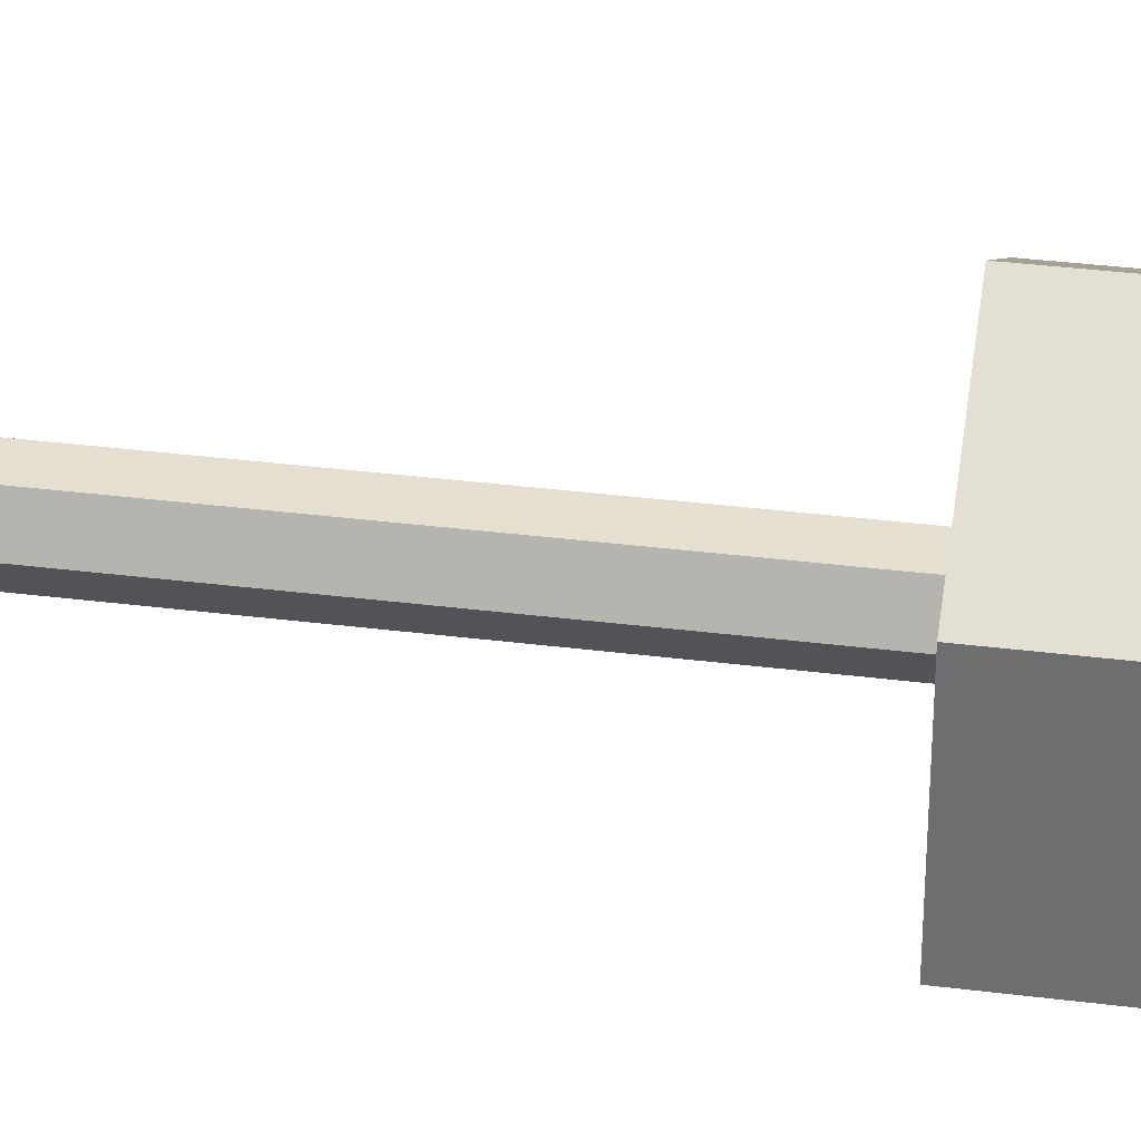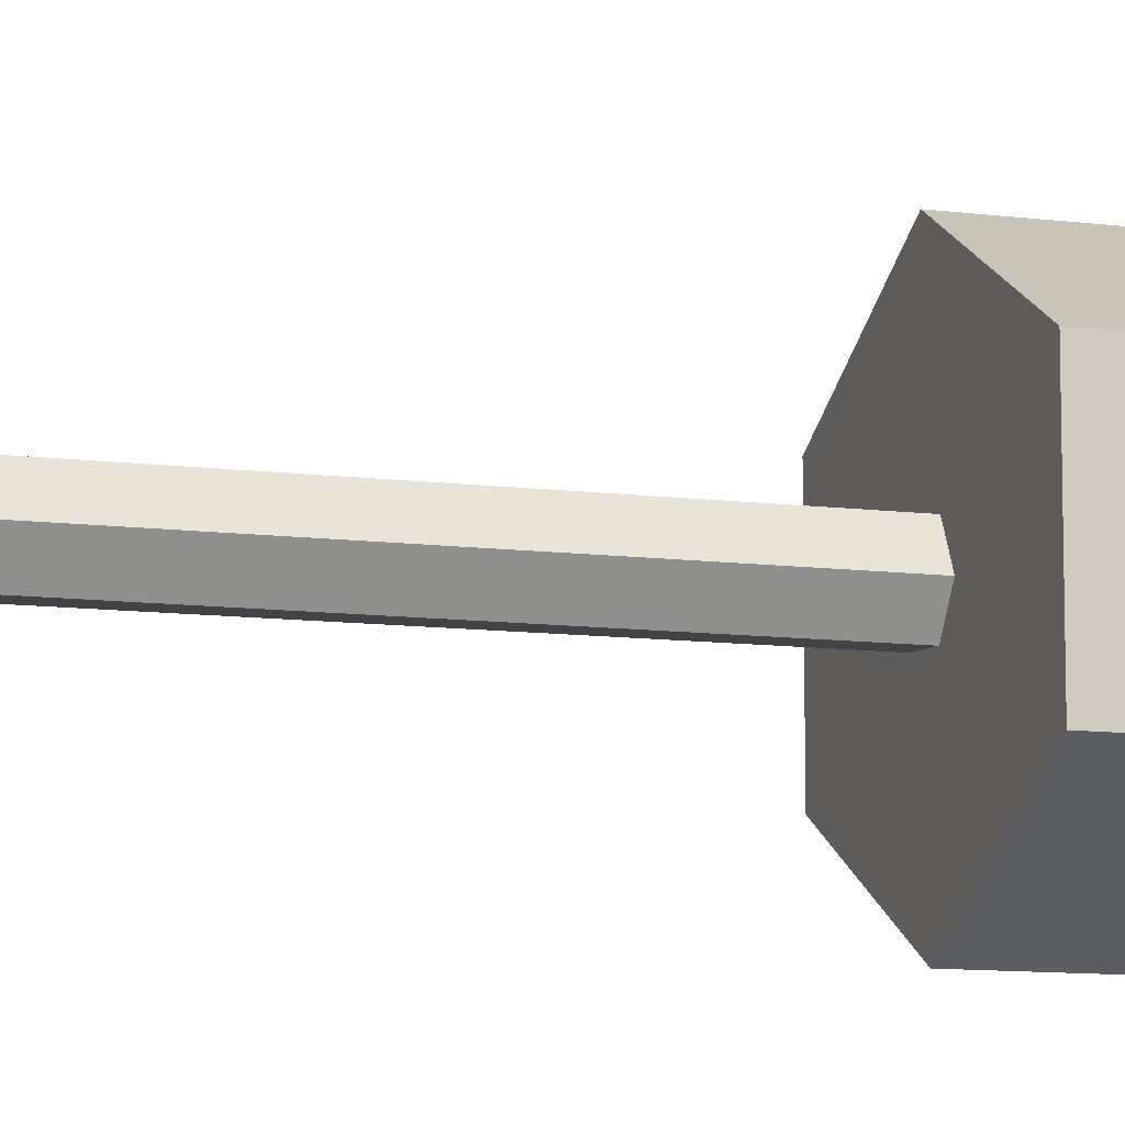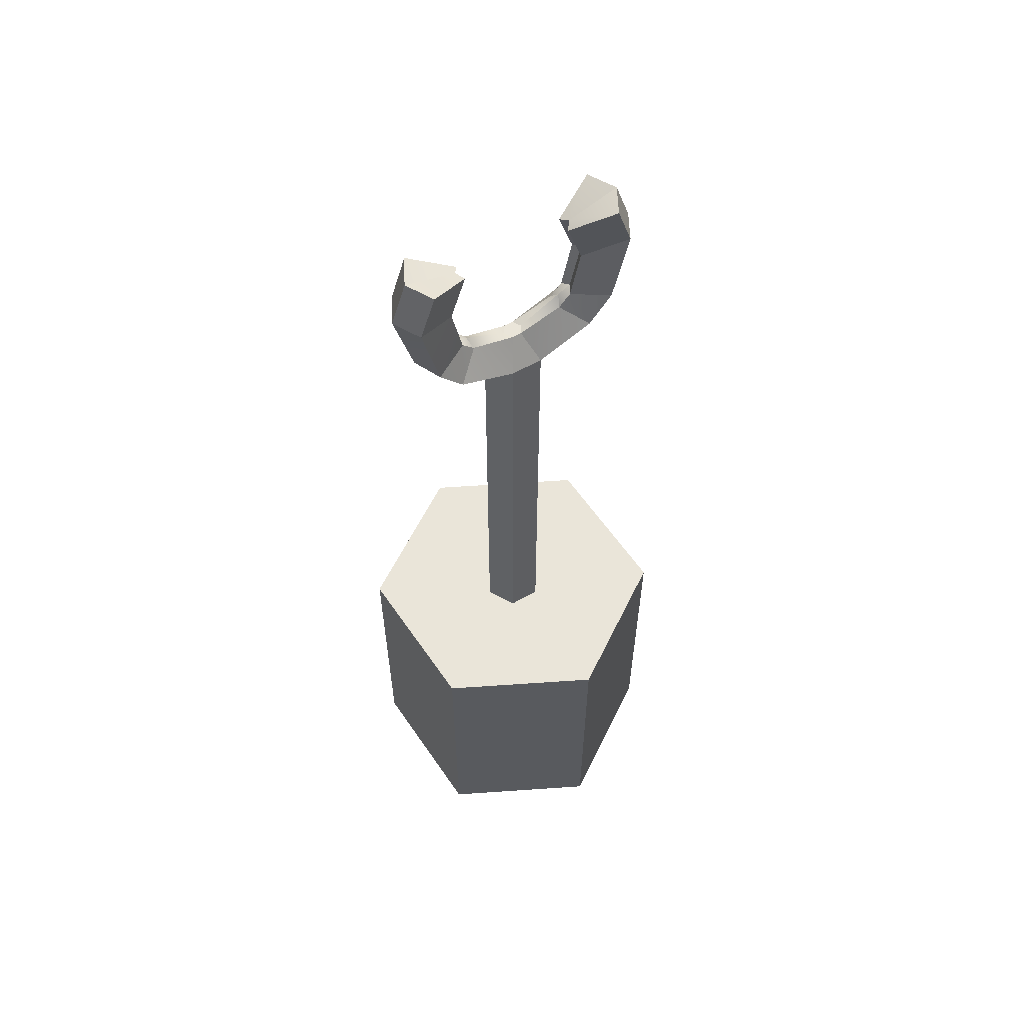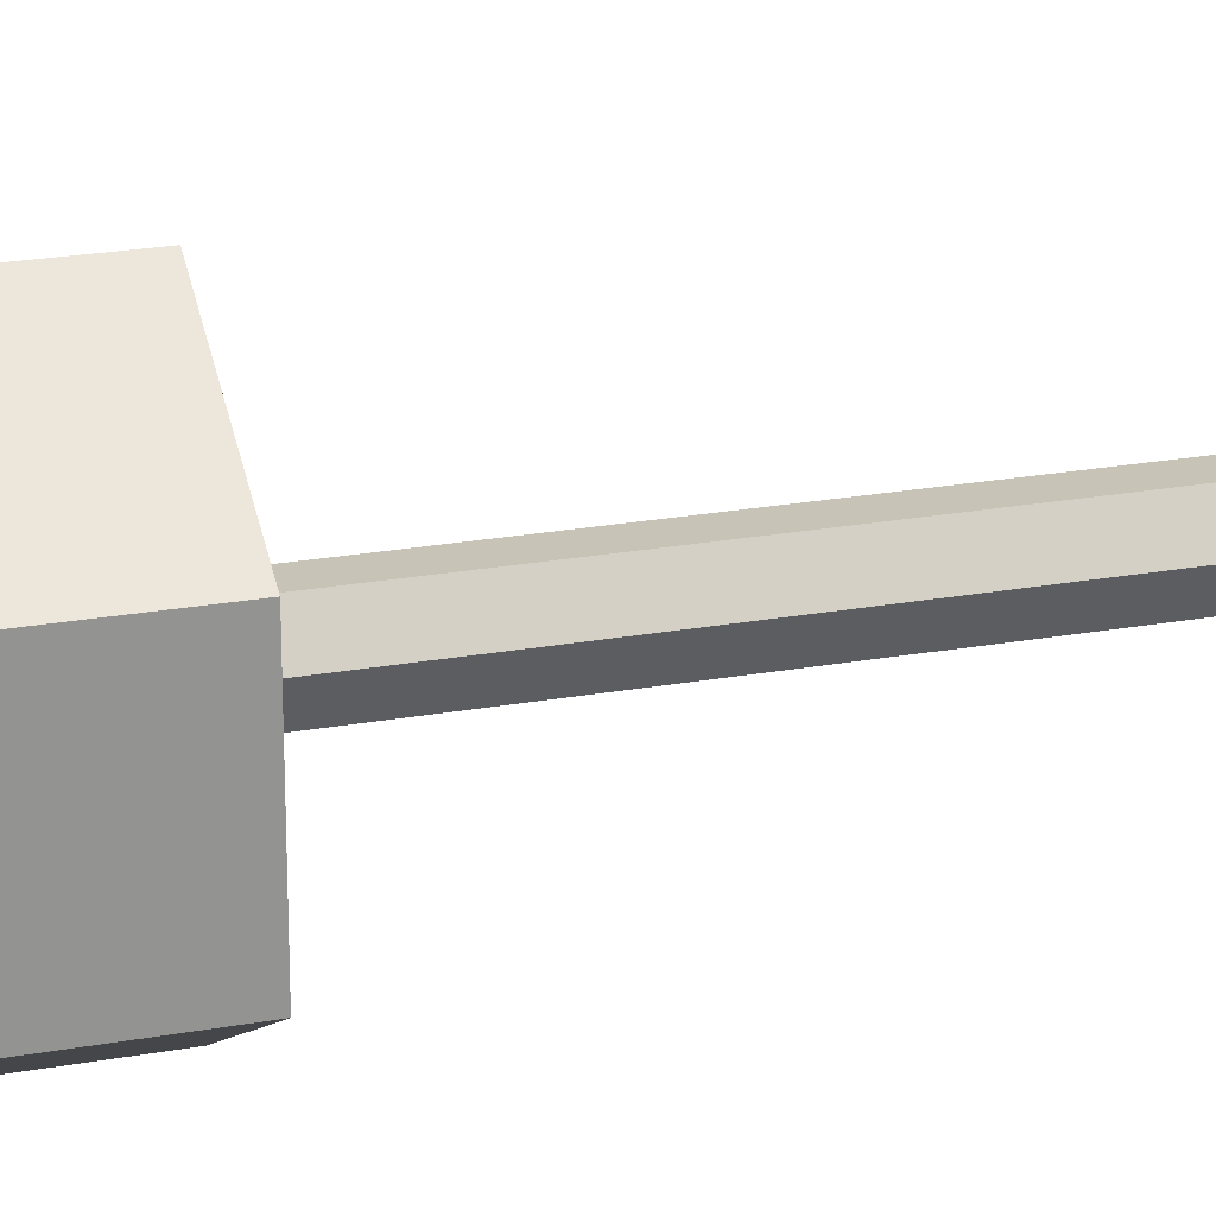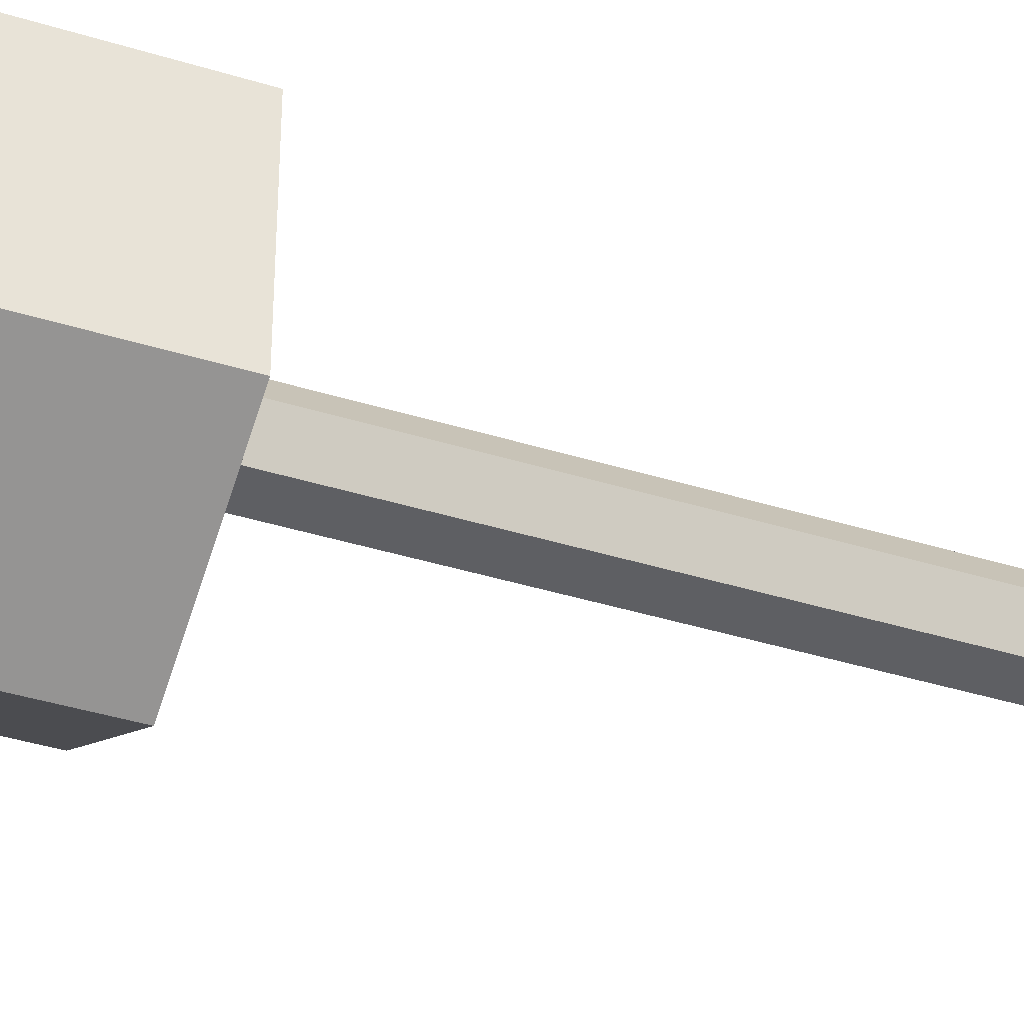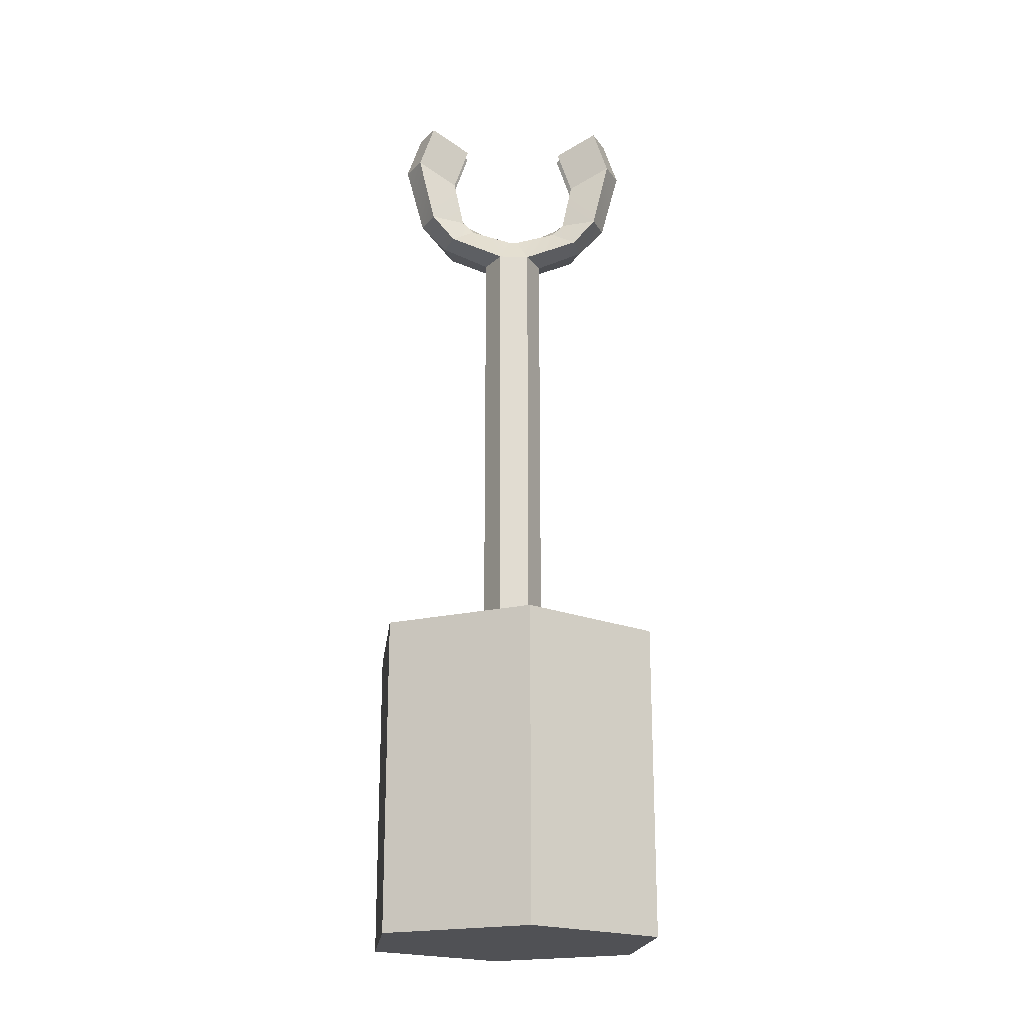
<metadata>
{"format":"obj","ext":"obj","renderer":"f3d","projection":"perspective","resolution":1024,"background":"white","views":[{"elev":34.3,"azim":-80.3,"up":"+Z"},{"elev":-10.0,"azim":-108.6,"up":"+Z"},{"elev":58.6,"azim":-34.1,"up":"+Y"},{"elev":22.9,"azim":72.8,"up":"+Z"},{"elev":-38.7,"azim":68.5,"up":"+Z"},{"elev":-20.2,"azim":-6.6,"up":"+Y"}]}
</metadata>
<code>
o Cylinder
v 0 -1.144 -1
v 0 0.8557 -1
v 0.866 -1.144 -0.5
v 0.866 0.8557 -0.5
v 0.866 -1.144 0.5
v 0.866 0.8557 0.5
v 0 -1.144 1
v 0 0.8557 1
v -0.866 -1.144 0.5
v -0.866 0.8557 0.5
v -0.866 -1.144 -0.5
v -0.866 0.8557 -0.5
v 0.2008 0.9224 0.01144
v 0.2008 1.138 0.01144
v 0.09257 0.9224 0.1764
v 0.09257 1.138 0.1764
v -0.1044 0.9224 0.1652
v -0.1044 1.138 0.1652
v -0.1932 0.9224 -0.01101
v -0.1932 1.138 -0.01101
v -0.08499 0.9224 -0.176
v -0.08499 1.138 -0.176
v 0.112 0.9224 -0.1648
v 0.112 1.138 -0.1648
v 0.2008 0.8071 0.01144
v 0.09257 0.8071 0.1764
v -0.1044 0.8071 0.1652
v -0.1932 0.8071 -0.01101
v -0.08499 0.8071 -0.176
v 0.112 0.8071 -0.1648
v 0.2008 1.259 0.01144
v 0.09257 1.259 0.1764
v -0.1044 1.259 0.1652
v -0.1932 1.259 -0.01101
v -0.08499 1.259 -0.176
v 0.112 1.259 -0.1648
v 0.2008 1.359 0.01144
v 0.09257 1.359 0.1764
v -0.1044 1.359 0.1652
v -0.1932 1.359 -0.01101
v -0.08499 1.359 -0.176
v 0.112 1.359 -0.1648
v 0.2008 1.459 0.01144
v 0.09257 1.459 0.1764
v -0.1044 1.459 0.1652
v -0.1932 1.459 -0.01101
v -0.08499 1.459 -0.176
v 0.112 1.459 -0.1648
v 0.2008 1.562 0.01144
v 0.09257 1.562 0.1764
v -0.1044 1.562 0.1652
v -0.1932 1.562 -0.01101
v -0.08499 1.562 -0.176
v 0.112 1.562 -0.1648
v 0.2008 3.029 0.01144
v 0.09257 3.029 0.1764
v -0.1044 3.029 0.1652
v -0.1932 3.029 -0.01101
v -0.08499 3.029 -0.176
v 0.112 3.029 -0.1648
v 0.2008 3.155 0.01144
v 0.09257 3.155 0.1764
v -0.1044 3.155 0.1652
v -0.1932 3.155 -0.01101
v -0.08499 3.155 -0.176
v 0.112 3.155 -0.1648
v 0.2008 3.257 0.01144
v 0.09257 3.257 0.1764
v -0.1044 3.257 0.1652
v -0.1932 3.257 -0.01101
v -0.08499 3.257 -0.176
v 0.112 3.257 -0.1648
v 0.2008 3.375 0.01144
v 0.09257 3.375 0.1764
v -0.1044 3.375 0.1652
v -0.1932 3.375 -0.01101
v -0.08499 3.375 -0.176
v 0.112 3.375 -0.1648
v 0.2008 3.494 0.01144
v 0.09257 3.494 0.1764
v -0.1044 3.494 0.1652
v -0.1932 3.494 -0.01101
v -0.08499 3.494 -0.176
v 0.112 3.494 -0.1648
v 0.2008 3.789 0.01144
v 0.09257 3.789 0.1764
v -0.1044 3.789 0.1652
v -0.1932 3.789 -0.01101
v -0.08499 3.789 -0.176
v 0.112 3.789 -0.1648
v 0.0614 3.971 0.003498
v 0.02975 3.971 0.05174
v -0.02785 3.971 0.04846
v -0.05381 3.971 -0.003066
v -0.02217 3.971 -0.05131
v 0.03544 3.971 -0.04803
v 0.44 3.923 0.1962
v 0.5088 3.923 0.02899
v -0.5013 3.923 -0.02856
v -0.4519 3.923 0.1454
v -0.4324 3.923 -0.1958
v 0.4594 3.923 -0.145
v 0.2993 4.048 0.0671
v 0.3251 4.105 0.01852
v -0.3175 4.105 -0.01809
v -0.2974 4.048 0.03311
v -0.2917 4.048 -0.06667
v 0.305 4.048 -0.03267
v 0.5887 4.105 0.2047
v 0.6773 4.105 0.03859
v -0.6697 4.105 -0.03816
v -0.6006 4.105 0.1369
v -0.5812 4.105 -0.2043
v 0.6082 4.105 -0.1365
v 0.3735 4.126 0.07133
v 0.4051 4.145 0.02308
v -0.3975 4.145 -0.02265
v -0.3716 4.126 0.02888
v -0.3659 4.126 -0.0709
v 0.3792 4.126 -0.02844
v 0.6944 4.561 0.2107
v 0.7969 4.561 0.0454
v -0.7894 4.561 -0.04497
v -0.7062 4.561 0.1309
v -0.6868 4.561 -0.2103
v 0.7138 4.561 -0.1305
v 0.4397 4.445 0.0751
v 0.4764 4.464 0.02714
v -0.4688 4.464 -0.02671
v -0.4378 4.445 0.0251
v -0.4321 4.445 -0.07467
v 0.4454 4.445 -0.02467
v 0.5976 4.844 0.2052
v 0.7001 4.844 0.03989
v 0.617 4.844 -0.136
v 0.3429 4.729 0.06958
v 0.3795 4.748 0.02162
v 0.3486 4.729 -0.03019
v -0.6925 4.844 -0.03946
v -0.6094 4.844 0.1364
v -0.59 4.844 -0.2048
v -0.372 4.748 -0.02119
v -0.341 4.729 0.03062
v -0.3353 4.729 -0.06915
f 2 3 1
f 4 5 3
f 6 7 5
f 8 9 7
f 2 10 6
f 10 11 9
f 12 1 11
f 3 7 11
f 14 15 13
f 16 17 15
f 18 19 17
f 20 21 19
f 14 32 16
f 22 23 21
f 24 13 23
f 21 28 19
f 26 28 30
f 17 26 15
f 23 29 21
f 15 25 13
f 19 27 17
f 13 30 23
f 35 42 36
f 18 34 20
f 24 31 14
f 20 35 22
f 16 33 18
f 22 36 24
f 40 47 41
f 33 40 34
f 31 38 32
f 36 37 31
f 34 41 35
f 32 39 33
f 45 52 46
f 38 45 39
f 41 48 42
f 39 46 40
f 37 44 38
f 42 43 37
f 50 57 51
f 44 49 50
f 43 54 49
f 46 53 47
f 44 51 45
f 47 54 48
f 56 61 62
f 53 60 54
f 51 58 52
f 49 56 50
f 54 55 49
f 52 59 53
f 65 72 66
f 55 66 61
f 58 65 59
f 56 63 57
f 59 66 60
f 57 64 58
f 72 73 67
f 63 70 64
f 61 68 62
f 66 67 61
f 64 71 65
f 62 69 63
f 77 84 78
f 70 77 71
f 68 75 69
f 71 78 72
f 69 76 70
f 67 74 68
f 84 85 79
f 75 82 76
f 73 80 74
f 78 79 73
f 76 83 77
f 74 81 75
f 89 96 90
f 82 89 83
f 80 87 81
f 83 90 84
f 81 88 82
f 79 86 80
f 94 93 91
f 85 97 86
f 91 108 96
f 88 101 89
f 87 106 100
f 86 93 87
f 98 109 97
f 100 118 112
f 98 114 110
f 97 115 103
f 94 106 93
f 89 107 95
f 94 107 105
f 85 102 98
f 91 103 104
f 90 108 102
f 88 100 99
f 86 103 92
f 112 130 124
f 110 126 122
f 109 127 115
f 117 131 129
f 104 120 108
f 104 115 116
f 99 112 111
f 101 119 107
f 105 118 106
f 99 113 101
f 102 120 114
f 105 119 117
f 125 144 131
f 126 138 135
f 121 134 133
f 124 143 140
f 110 121 109
f 116 132 120
f 116 127 128
f 111 124 123
f 113 131 119
f 117 130 118
f 111 125 113
f 114 132 126
f 133 137 136
f 135 137 134
f 128 138 132
f 126 134 122
f 128 136 137
f 121 136 127
f 140 142 139
f 141 142 144
f 129 144 142
f 125 139 141
f 129 143 130
f 124 139 123
f 2 4 3
f 4 6 5
f 6 8 7
f 8 10 9
f 6 4 2
f 2 12 10
f 10 8 6
f 10 12 11
f 12 2 1
f 11 1 3
f 3 5 7
f 7 9 11
f 14 16 15
f 16 18 17
f 18 20 19
f 20 22 21
f 14 31 32
f 22 24 23
f 24 14 13
f 21 29 28
f 30 25 26
f 26 27 28
f 28 29 30
f 17 27 26
f 23 30 29
f 15 26 25
f 19 28 27
f 13 25 30
f 35 41 42
f 18 33 34
f 24 36 31
f 20 34 35
f 16 32 33
f 22 35 36
f 40 46 47
f 33 39 40
f 31 37 38
f 36 42 37
f 34 40 41
f 32 38 39
f 45 51 52
f 38 44 45
f 41 47 48
f 39 45 46
f 37 43 44
f 42 48 43
f 50 56 57
f 44 43 49
f 43 48 54
f 46 52 53
f 44 50 51
f 47 53 54
f 56 55 61
f 53 59 60
f 51 57 58
f 49 55 56
f 54 60 55
f 52 58 59
f 65 71 72
f 55 60 66
f 58 64 65
f 56 62 63
f 59 65 66
f 57 63 64
f 72 78 73
f 63 69 70
f 61 67 68
f 66 72 67
f 64 70 71
f 62 68 69
f 77 83 84
f 70 76 77
f 68 74 75
f 71 77 78
f 69 75 76
f 67 73 74
f 84 90 85
f 75 81 82
f 73 79 80
f 78 84 79
f 76 82 83
f 74 80 81
f 89 95 96
f 82 88 89
f 80 86 87
f 83 89 90
f 81 87 88
f 79 85 86
f 93 92 91
f 91 96 95
f 95 94 91
f 85 98 97
f 91 104 108
f 88 99 101
f 87 93 106
f 86 92 93
f 98 110 109
f 100 106 118
f 98 102 114
f 97 109 115
f 94 105 106
f 89 101 107
f 94 95 107
f 85 90 102
f 91 92 103
f 90 96 108
f 88 87 100
f 86 97 103
f 112 118 130
f 110 114 126
f 109 121 127
f 117 119 131
f 104 116 120
f 104 103 115
f 99 100 112
f 101 113 119
f 105 117 118
f 99 111 113
f 102 108 120
f 105 107 119
f 125 141 144
f 126 132 138
f 121 122 134
f 124 130 143
f 110 122 121
f 116 128 132
f 116 115 127
f 111 112 124
f 113 125 131
f 117 129 130
f 111 123 125
f 114 120 132
f 133 134 137
f 135 138 137
f 128 137 138
f 126 135 134
f 128 127 136
f 121 133 136
f 140 143 142
f 141 139 142
f 129 131 144
f 125 123 139
f 129 142 143
f 124 140 139

</code>
